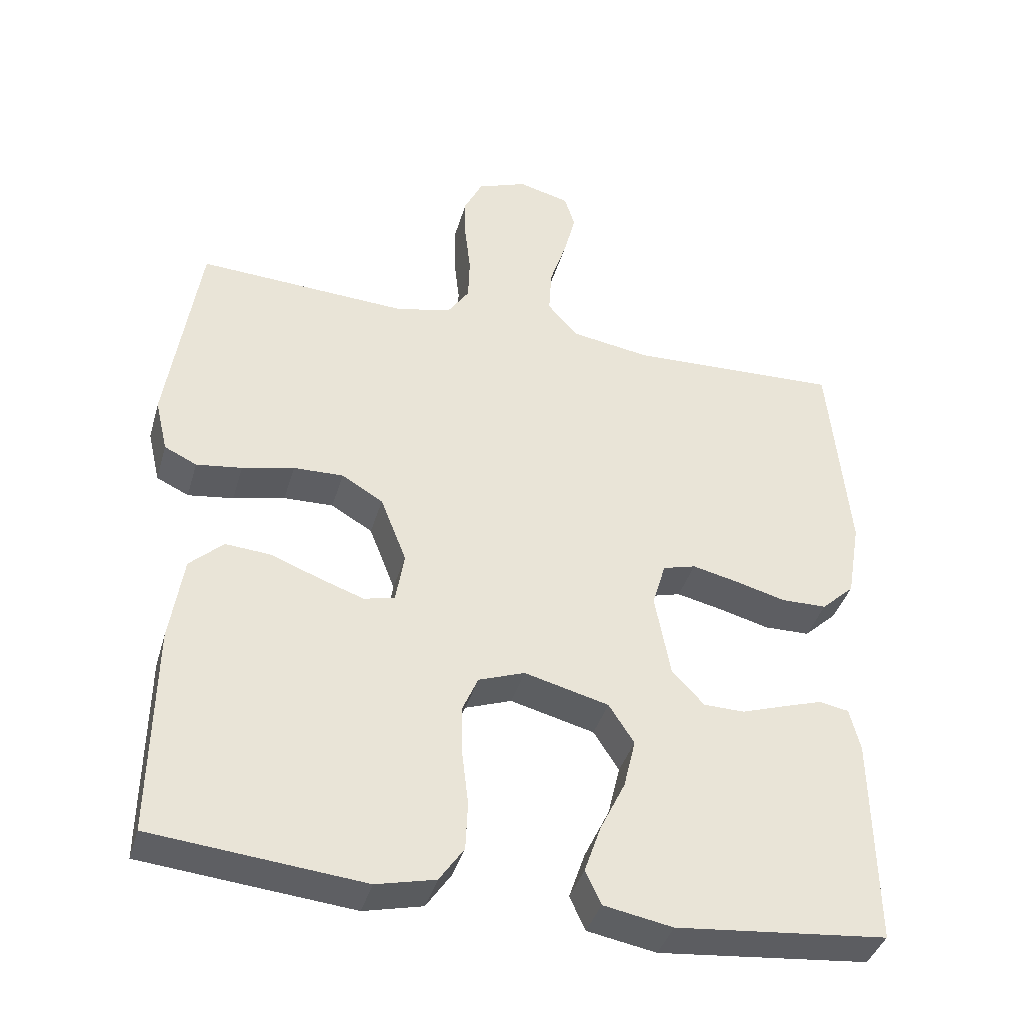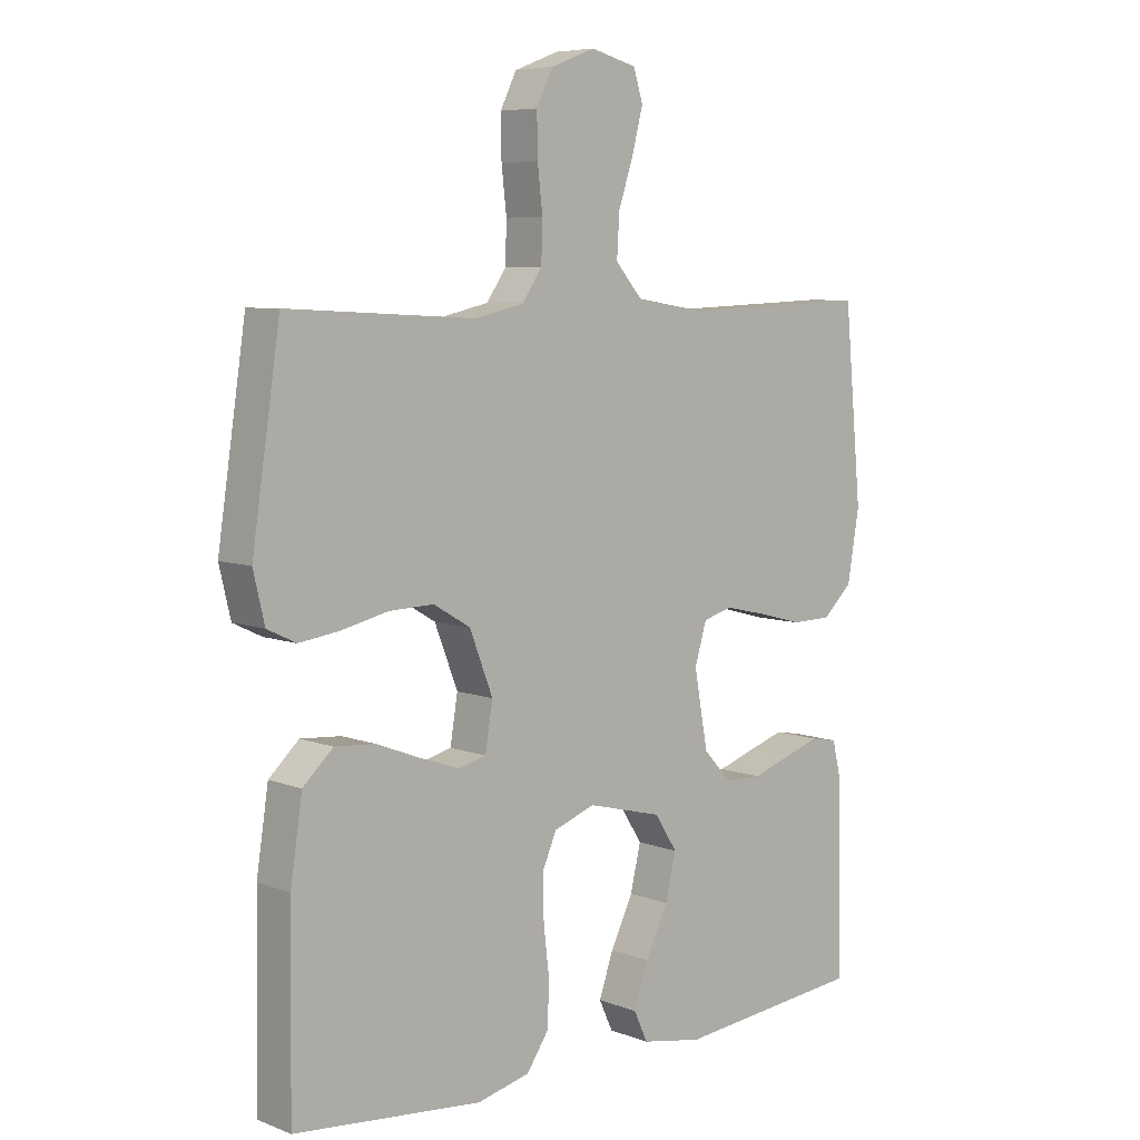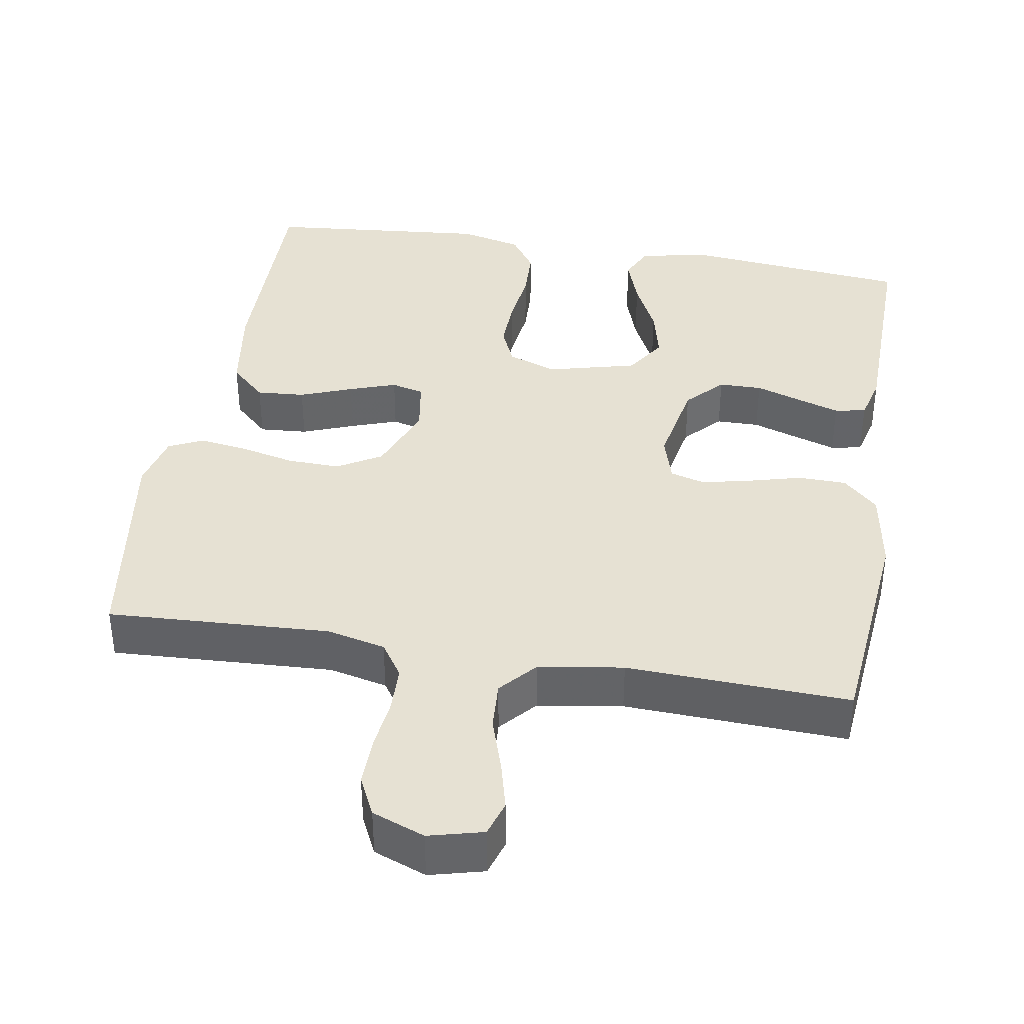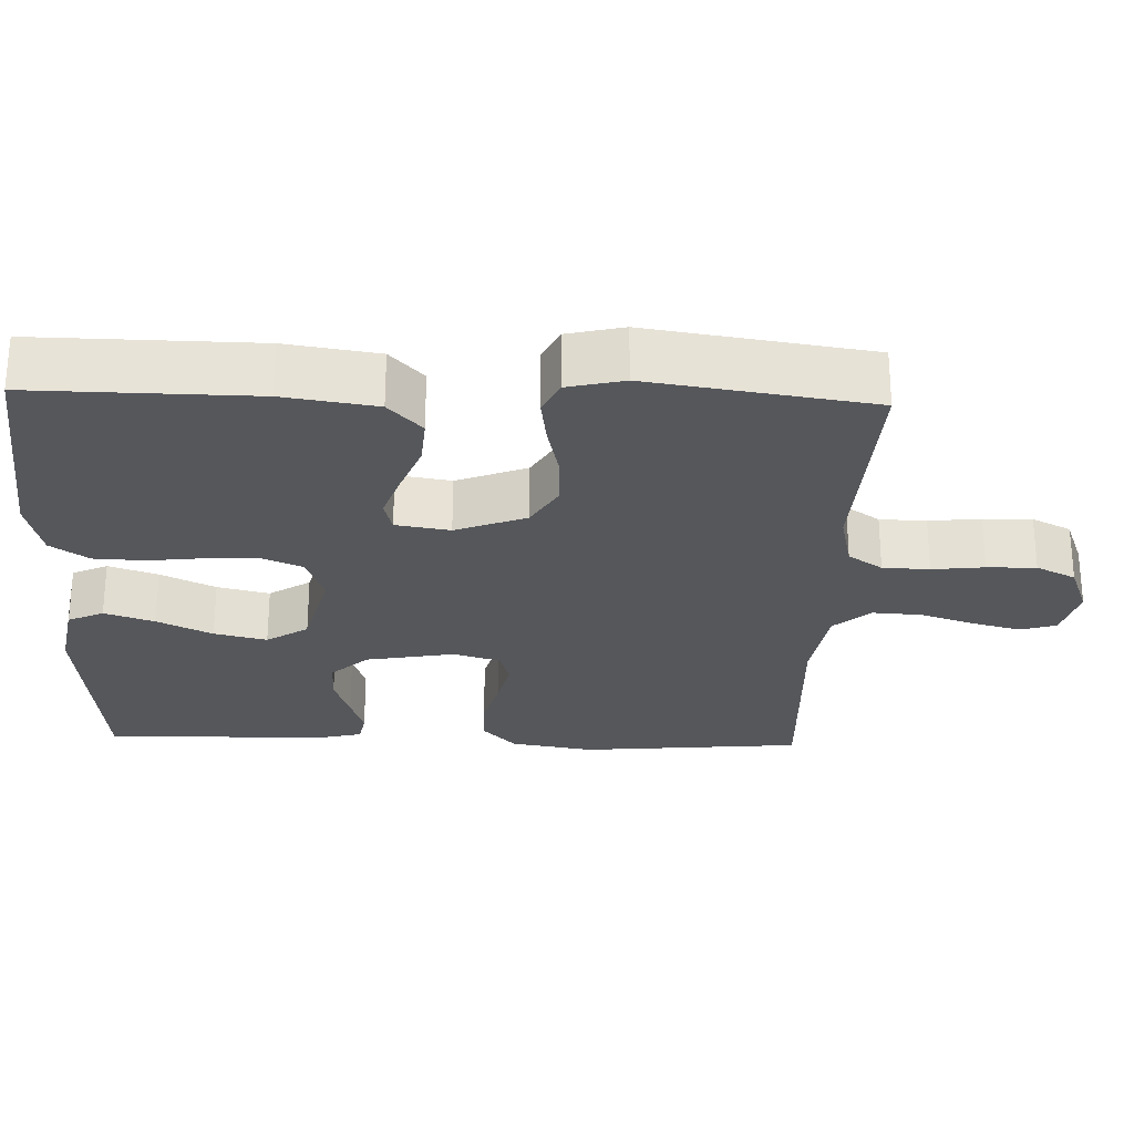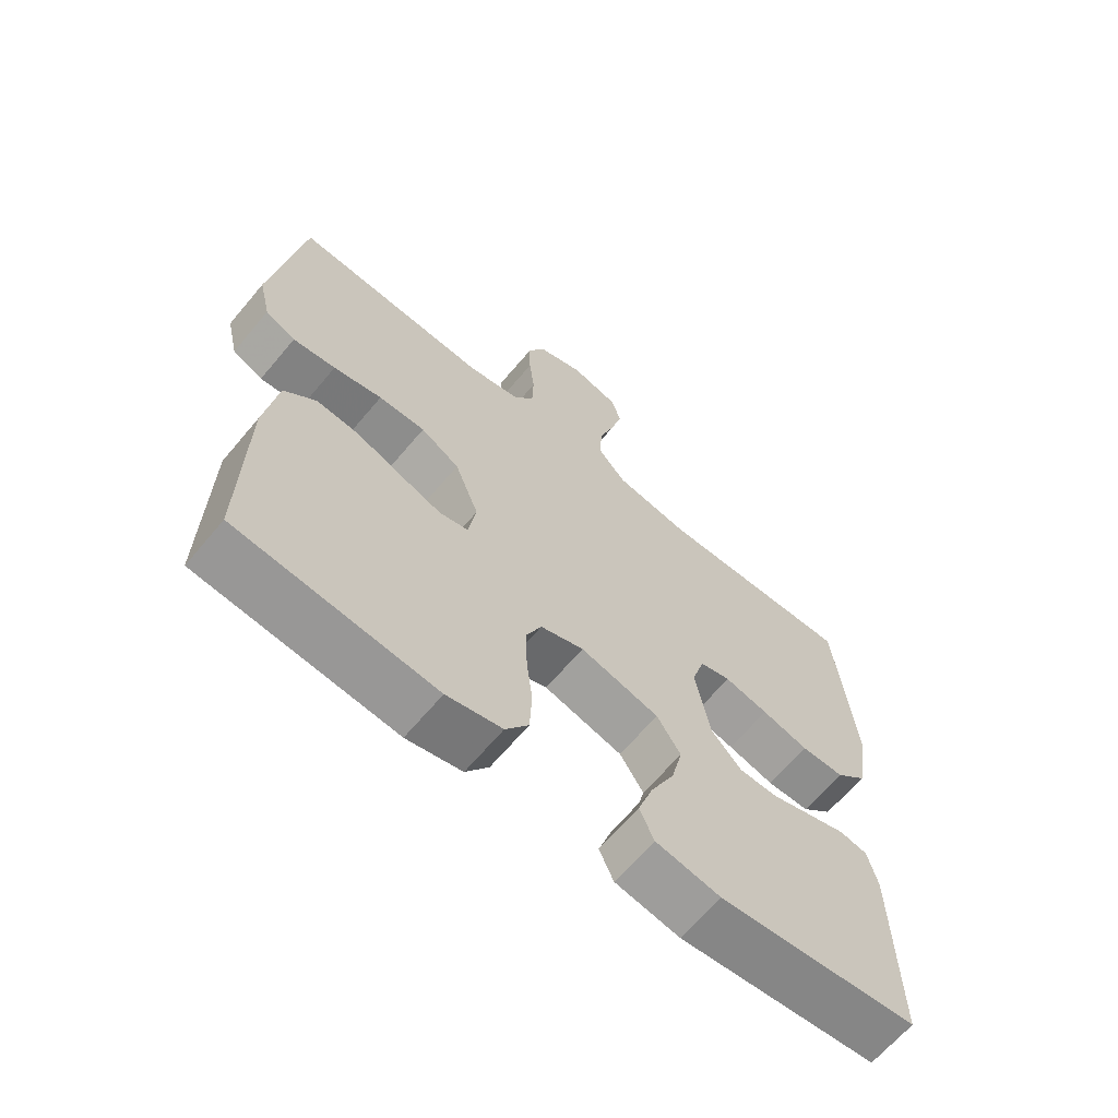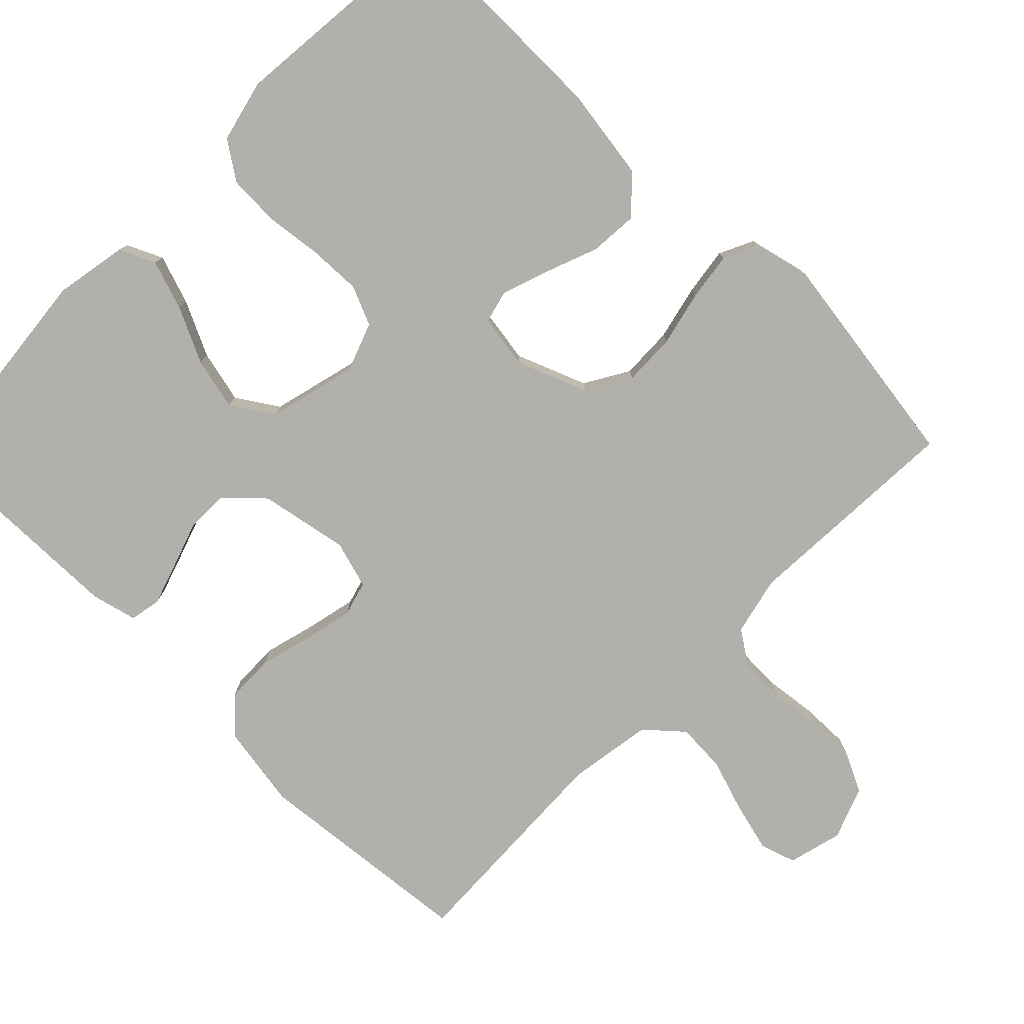
<metadata>
{"format":"obj","ext":"obj","renderer":"f3d","projection":"perspective","resolution":1024,"background":"white","views":[{"elev":-39.5,"azim":-15.7,"up":"+Z"},{"elev":6.9,"azim":-42.4,"up":"+Z"},{"elev":38.8,"azim":9.7,"up":"+Y"},{"elev":-26.6,"azim":-92.0,"up":"+Y"},{"elev":-65.4,"azim":-40.0,"up":"+Z"},{"elev":-78.4,"azim":-134.3,"up":"+Y"}]}
</metadata>
<code>
v 0.5 0.07 -0.5
v 0.2 0.07 -0.53
v 0.102 0.07 -0.512
v 0.08 0.07 -0.464
v 0.103 0.07 -0.397
v 0.139 0.07 -0.323
v 0.156 0.07 -0.252
v 0.12 0.07 -0.196
v 0 0.07 -0.165
v -0.066 0.07 -0.189
v -0.089 0.07 -0.242
v -0.087 0.07 -0.313
v -0.078 0.07 -0.389
v -0.081 0.07 -0.458
v -0.116 0.07 -0.509
v -0.2 0.07 -0.529
v -0.5 0.07 -0.5
v -0.496 0.07 -0.2
v -0.477 0.07 -0.075
v -0.429 0.07 -0.03
v -0.364 0.07 -0.035
v -0.294 0.07 -0.062
v -0.231 0.07 -0.084
v -0.187 0.07 -0.073
v -0.175 0.07 0
v -0.212 0.07 0.095
v -0.271 0.07 0.13
v -0.342 0.07 0.128
v -0.416 0.07 0.111
v -0.481 0.07 0.102
v -0.527 0.07 0.124
v -0.545 0.07 0.2
v -0.5 0.07 0.5
v -0.2 0.07 0.484
v -0.121 0.07 0.502
v -0.09 0.07 0.548
v -0.088 0.07 0.611
v -0.096 0.07 0.681
v -0.097 0.07 0.747
v -0.071 0.07 0.8
v 0 0.07 0.827
v 0.073 0.07 0.808
v 0.088 0.07 0.76
v 0.071 0.07 0.694
v 0.047 0.07 0.621
v 0.043 0.07 0.555
v 0.086 0.07 0.506
v 0.2 0.07 0.488
v 0.5 0.07 0.5
v 0.528 0.07 0.2
v 0.509 0.07 0.088
v 0.462 0.07 0.044
v 0.397 0.07 0.043
v 0.326 0.07 0.062
v 0.26 0.07 0.077
v 0.213 0.07 0.064
v 0.194 0.07 0
v 0.216 0.07 -0.12
v 0.262 0.07 -0.169
v 0.32 0.07 -0.17
v 0.383 0.07 -0.149
v 0.439 0.07 -0.131
v 0.481 0.07 -0.139
v 0.496 0.07 -0.2
v 0.5 0 -0.5
v 0.2 0 -0.53
v 0.102 0 -0.512
v 0.08 0 -0.464
v 0.103 0 -0.397
v 0.139 0 -0.323
v 0.156 0 -0.252
v 0.12 0 -0.196
v 0 0 -0.165
v -0.066 0 -0.189
v -0.089 0 -0.242
v -0.087 0 -0.313
v -0.078 0 -0.389
v -0.081 0 -0.458
v -0.116 0 -0.509
v -0.2 0 -0.529
v -0.5 0 -0.5
v -0.496 0 -0.2
v -0.477 0 -0.075
v -0.429 0 -0.03
v -0.364 0 -0.035
v -0.294 0 -0.062
v -0.231 0 -0.084
v -0.187 0 -0.073
v -0.175 0 0
v -0.212 0 0.095
v -0.271 0 0.13
v -0.342 0 0.128
v -0.416 0 0.111
v -0.481 0 0.102
v -0.527 0 0.124
v -0.545 0 0.2
v -0.5 0 0.5
v -0.2 0 0.484
v -0.121 0 0.502
v -0.09 0 0.548
v -0.088 0 0.611
v -0.096 0 0.681
v -0.097 0 0.747
v -0.071 0 0.8
v 0 0 0.827
v 0.073 0 0.808
v 0.088 0 0.76
v 0.071 0 0.694
v 0.047 0 0.621
v 0.043 0 0.555
v 0.086 0 0.506
v 0.2 0 0.488
v 0.5 0 0.5
v 0.528 0 0.2
v 0.509 0 0.088
v 0.462 0 0.044
v 0.397 0 0.043
v 0.326 0 0.062
v 0.26 0 0.077
v 0.213 0 0.064
v 0.194 0 0
v 0.216 0 -0.12
v 0.262 0 -0.169
v 0.32 0 -0.17
v 0.383 0 -0.149
v 0.439 0 -0.131
v 0.481 0 -0.139
v 0.496 0 -0.2
f 60 61 62 63
f 60 63 64 1
f 51 52 53 54
f 51 54 55
f 48 49 50 51
f 47 48 51 55
f 46 47 55 56
f 42 43 44 45
f 40 41 42 45
f 40 45 46
f 37 38 39 40
f 36 37 40 46
f 35 36 46 56
f 31 32 33 34
f 28 29 30 31
f 27 28 31 34
f 26 27 34 35
f 19 20 21 22
f 19 22 23
f 18 19 23
f 17 18 23 24
f 15 16 17 24
f 12 13 14 15
f 11 12 15 24
f 3 4 5 6
f 3 6 7
f 2 3 7
f 59 60 1 2
f 58 59 2 7
f 57 58 7 8
f 56 57 8 9
f 25 26 35 56
f 25 56 9 10
f 10 11 24 25
f 127 126 125 124
f 65 128 127 124
f 118 117 116 115
f 119 118 115
f 115 114 113 112
f 119 115 112 111
f 120 119 111 110
f 109 108 107 106
f 109 106 105 104
f 110 109 104
f 104 103 102 101
f 110 104 101 100
f 120 110 100 99
f 98 97 96 95
f 95 94 93 92
f 98 95 92 91
f 99 98 91 90
f 86 85 84 83
f 87 86 83
f 87 83 82
f 88 87 82 81
f 88 81 80 79
f 79 78 77 76
f 88 79 76 75
f 70 69 68 67
f 71 70 67
f 71 67 66
f 66 65 124 123
f 71 66 123 122
f 72 71 122 121
f 73 72 121 120
f 120 99 90 89
f 74 73 120 89
f 89 88 75 74
f 1 65 66 2
f 2 66 67 3
f 3 67 68 4
f 4 68 69 5
f 5 69 70 6
f 6 70 71 7
f 7 71 72 8
f 8 72 73 9
f 9 73 74 10
f 10 74 75 11
f 11 75 76 12
f 12 76 77 13
f 13 77 78 14
f 14 78 79 15
f 15 79 80 16
f 16 80 81 17
f 17 81 82 18
f 18 82 83 19
f 19 83 84 20
f 20 84 85 21
f 21 85 86 22
f 22 86 87 23
f 23 87 88 24
f 24 88 89 25
f 25 89 90 26
f 26 90 91 27
f 27 91 92 28
f 28 92 93 29
f 29 93 94 30
f 30 94 95 31
f 31 95 96 32
f 32 96 97 33
f 33 97 98 34
f 34 98 99 35
f 35 99 100 36
f 36 100 101 37
f 37 101 102 38
f 38 102 103 39
f 39 103 104 40
f 40 104 105 41
f 41 105 106 42
f 42 106 107 43
f 43 107 108 44
f 44 108 109 45
f 45 109 110 46
f 46 110 111 47
f 47 111 112 48
f 48 112 113 49
f 49 113 114 50
f 50 114 115 51
f 51 115 116 52
f 52 116 117 53
f 53 117 118 54
f 54 118 119 55
f 55 119 120 56
f 56 120 121 57
f 57 121 122 58
f 58 122 123 59
f 59 123 124 60
f 60 124 125 61
f 61 125 126 62
f 62 126 127 63
f 63 127 128 64
f 64 128 65 1

</code>
